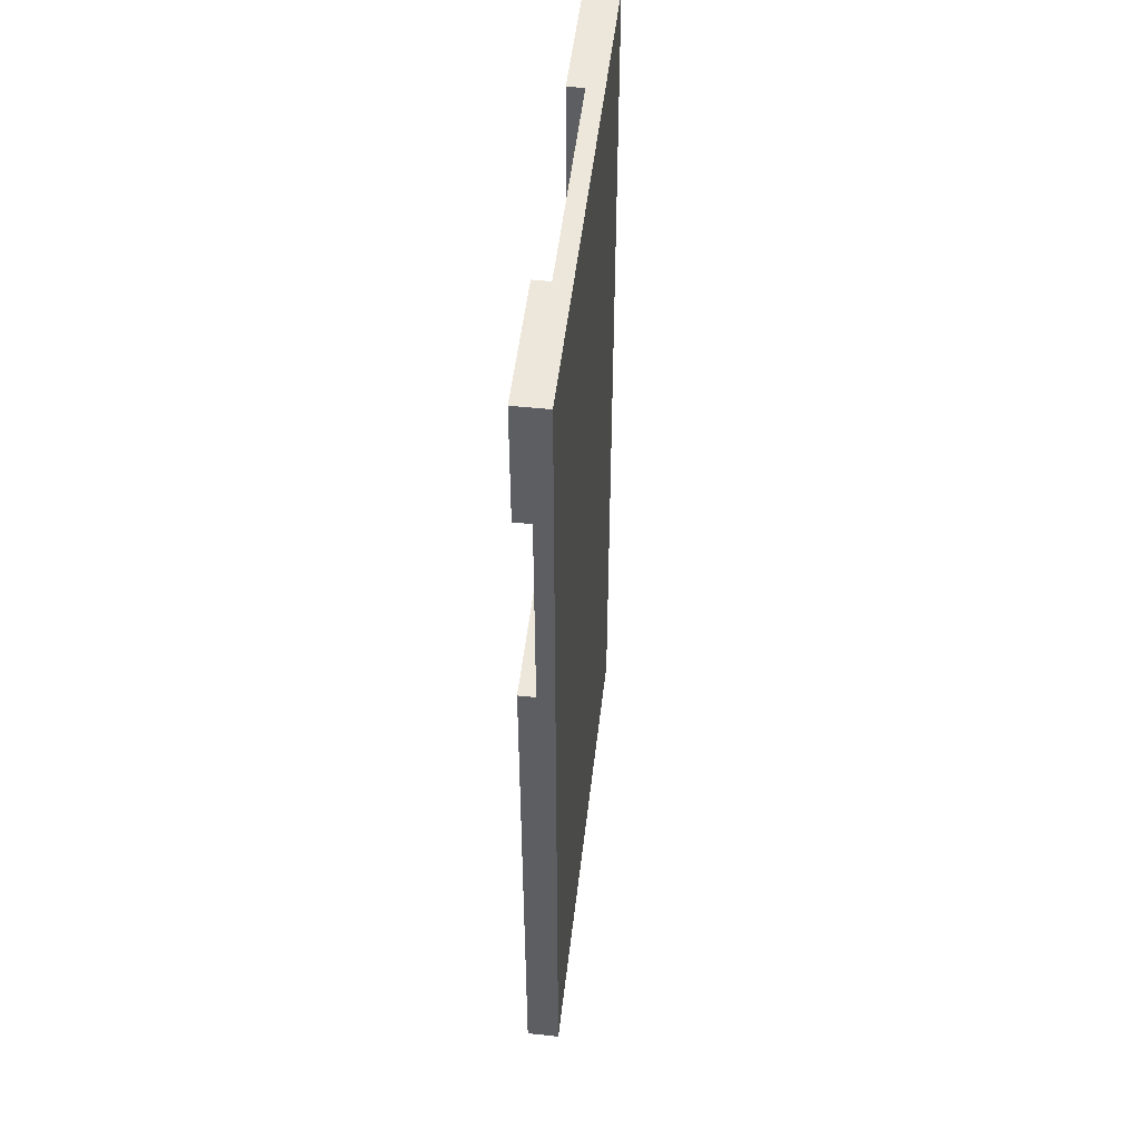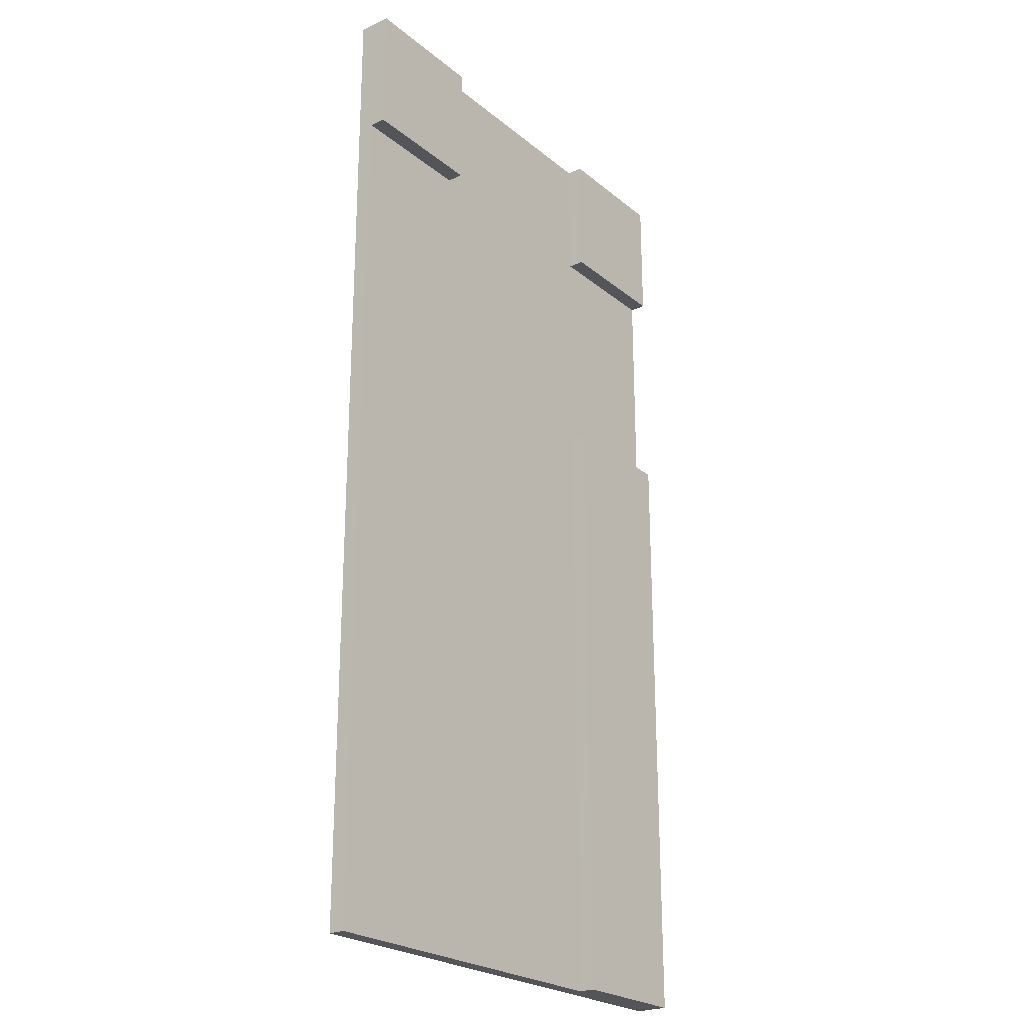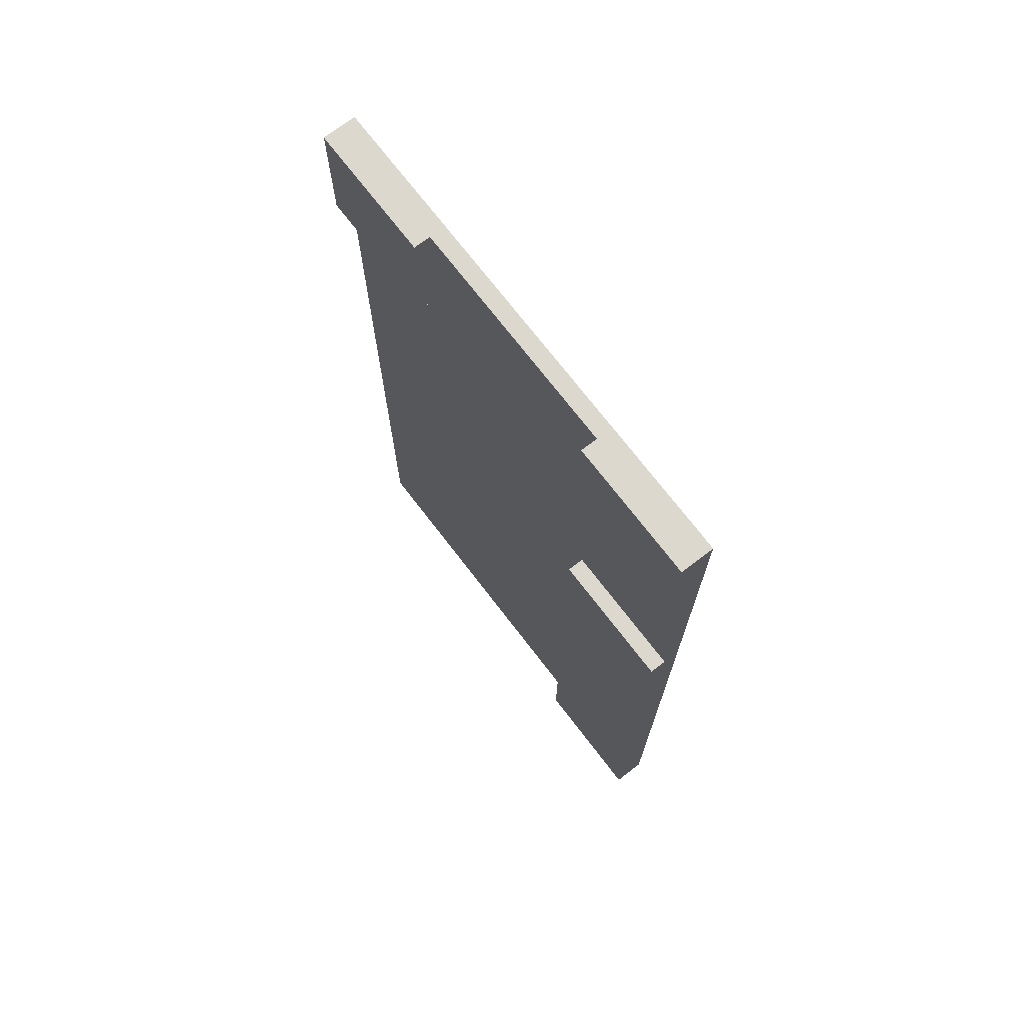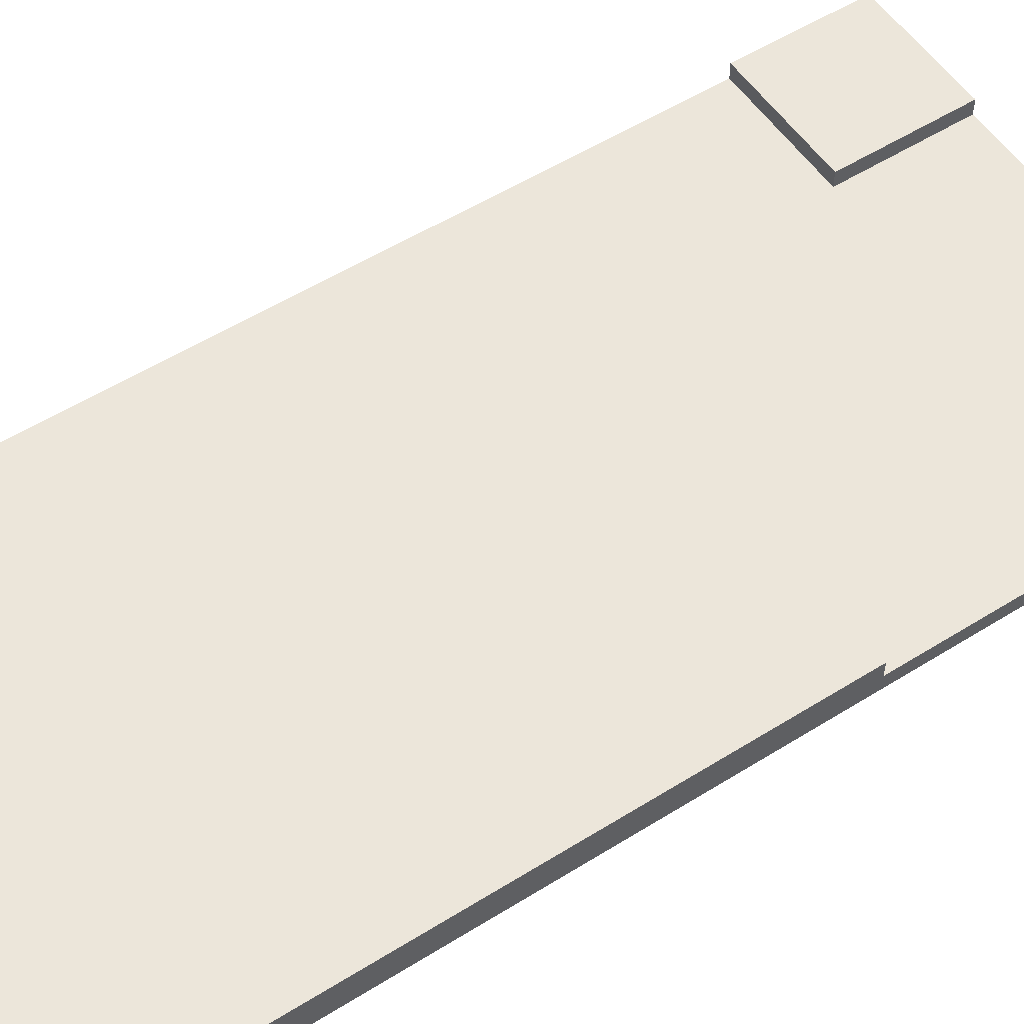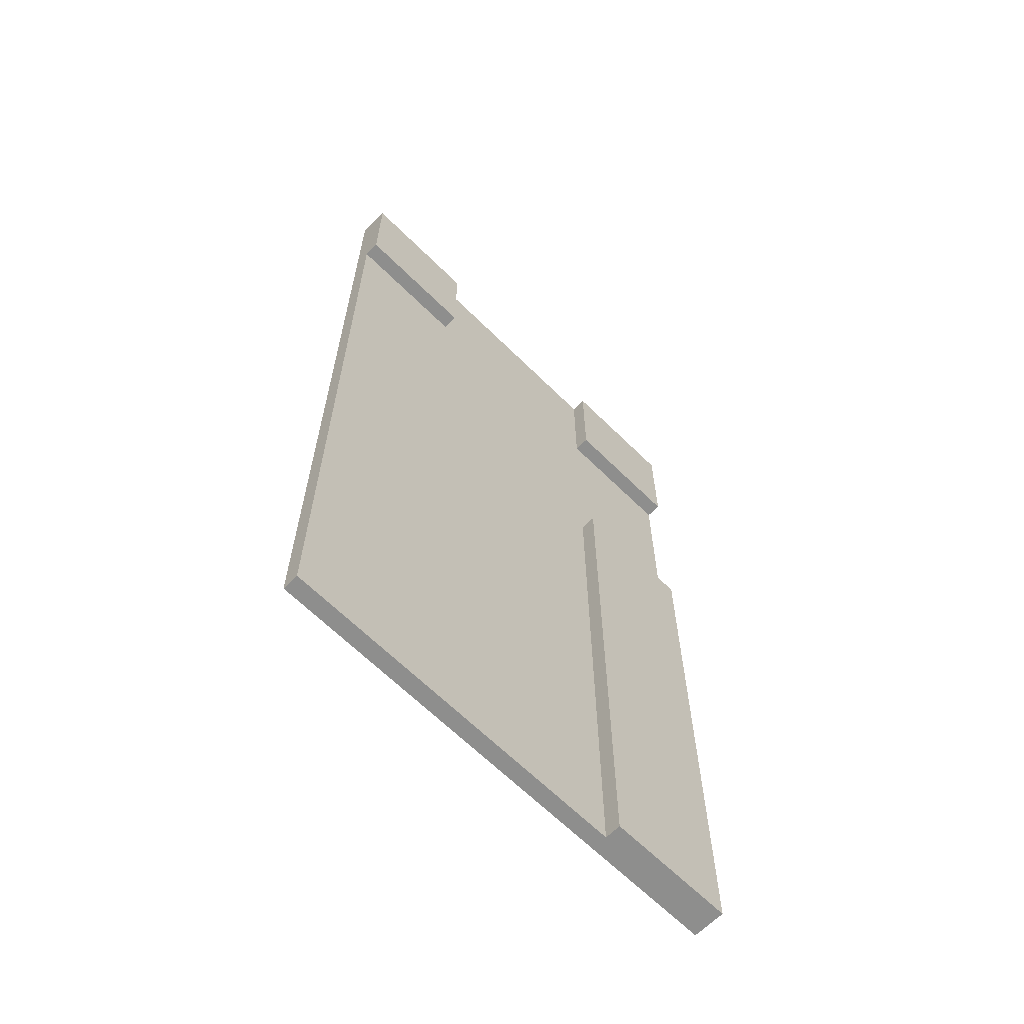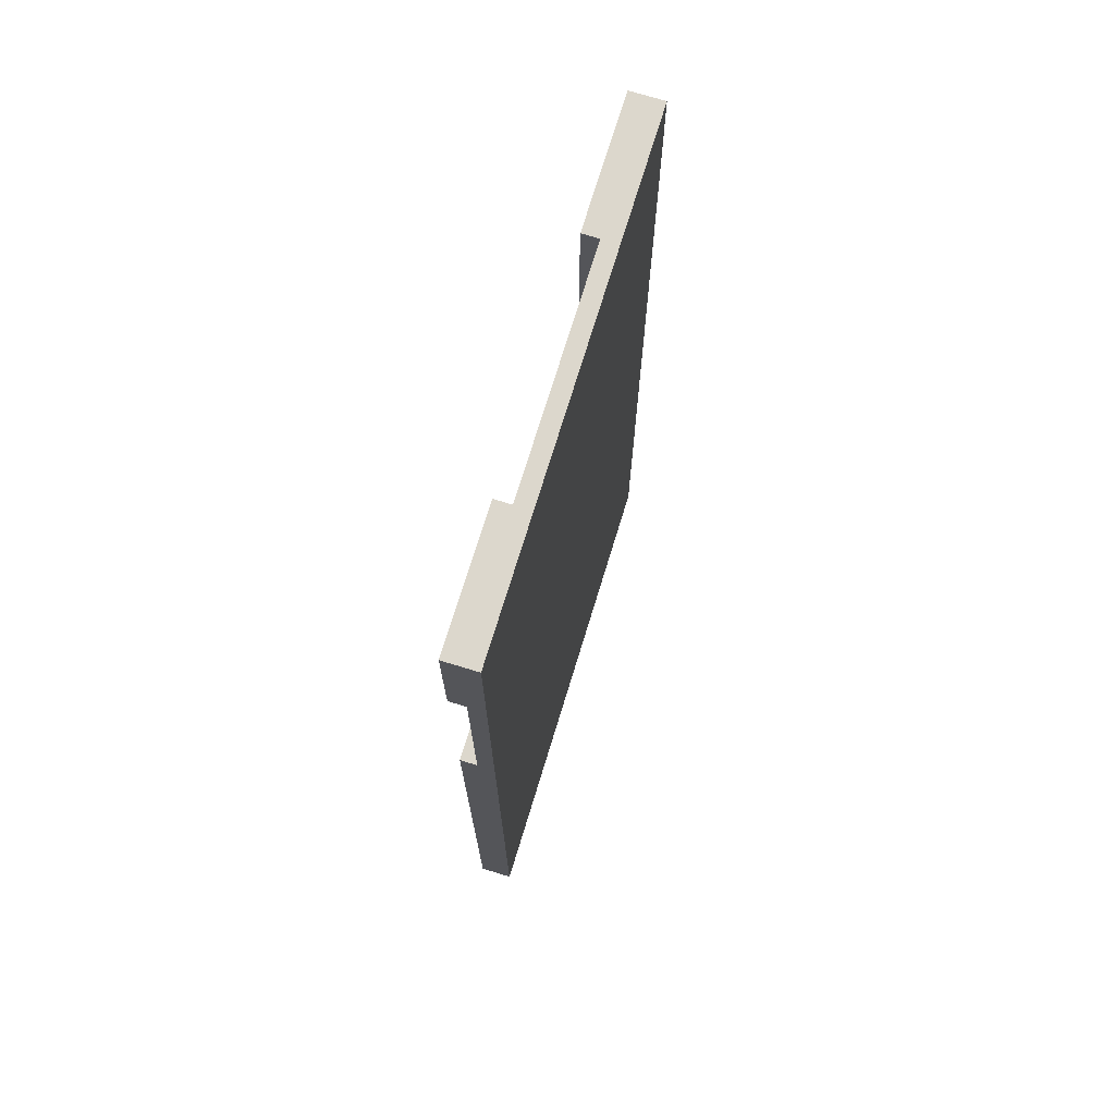
<metadata>
{"format":"obj","ext":"obj","renderer":"f3d","projection":"perspective","resolution":1024,"background":"white","views":[{"elev":51.3,"azim":-83.4,"up":"+Z"},{"elev":-24.0,"azim":127.2,"up":"+Z"},{"elev":72.6,"azim":-127.5,"up":"+Z"},{"elev":54.6,"azim":-123.5,"up":"+Y"},{"elev":-64.9,"azim":135.2,"up":"+Z"},{"elev":72.9,"azim":-73.0,"up":"+Z"}]}
</metadata>
<code>
v -15 0 30
v -15 0 22
v -15 0 21
v -15 0 9
v -15 0 8
v -15 0 -21
v -15 0 -22
v -15 0 -30
v -15 1 30
v -15 1 22
v -15 1 21
v -15 1 9
v -15 1 8
v -15 1 -21
v -15 1 -22
v -15 2 30
v -15 2 22
v -15 2 8
v -15 2 -30
v 7 1 30
v 7 1 24
v 7 1 22
v 7 2 30
v 7 2 22
v -7 1 30
v -7 1 24
v -7 1 22
v -7 1 8
v -7 1 -30
v -7 2 30
v -7 2 22
v -7 2 8
v -7 2 -30
v 15 0 30
v 15 0 26
v 15 0 21
v 15 0 -30
v 15 1 30
v 15 1 26
v 15 1 22
v 15 1 21
v 15 1 -30
v 15 2 30
v 15 2 22
v -15 0 30
v -15 1 30
v -15 2 30
v -9 0 30
v -9 1 30
v -8 0 30
v -8 1 30
v -7 0 30
v -7 1 30
v -7 2 30
v -6 0 30
v -6 1 30
v 6 0 30
v 6 1 30
v 7 0 30
v 7 1 30
v 7 2 30
v 8 0 30
v 8 1 30
v 9 0 30
v 9 1 30
v 15 0 30
v 15 1 30
v 15 2 30
v -15 1 8
v -15 2 8
v -7 1 8
v -7 2 8
v -15 1 22
v -15 2 22
v -7 1 22
v -7 2 22
v 7 1 22
v 7 2 22
v 14 1 22
v 15 1 22
v 15 2 22
v -15 0 -30
v -15 2 -30
v -7 0 -30
v -7 1 -30
v -7 2 -30
v -6 0 -30
v -6 1 -30
v 15 0 -30
v 15 1 -30
v -15 0 30
v -9 0 30
v -8 0 30
v -7 0 30
v -6 0 30
v 6 0 30
v 7 0 30
v 8 0 30
v 9 0 30
v 15 0 30
v -1 0 26
v 0 0 26
v 14 0 26
v 15 0 26
v -9 0 24
v -8 0 24
v -7 0 24
v -6 0 24
v 6 0 24
v 7 0 24
v 8 0 24
v 9 0 24
v -15 0 22
v -7 0 22
v -6 0 22
v 6 0 22
v 7 0 22
v 14 0 22
v -15 0 21
v -7 0 21
v -6 0 21
v -1 0 21
v 0 0 21
v 6 0 21
v 7 0 21
v 14 0 21
v 15 0 21
v 7 0 16
v 12 0 16
v -13 0 15
v -8 0 15
v 7 0 15
v 12 0 15
v -13 0 14
v -8 0 14
v -15 0 9
v -6 0 9
v -15 0 8
v -7 0 8
v -6 0 8
v -12 0 -15
v -8 0 -15
v -12 0 -16
v -8 0 -16
v -15 0 -21
v -7 0 -21
v -15 0 -22
v -7 0 -22
v -1 0 -22
v 0 0 -22
v -1 0 -28
v 0 0 -28
v -15 0 -30
v -7 0 -30
v -6 0 -30
v 15 0 -30
v -7 1 30
v -6 1 30
v 6 1 30
v 7 1 30
v -1 1 26
v 0 1 26
v -7 1 24
v -6 1 24
v 6 1 24
v 7 1 24
v -15 1 22
v -7 1 22
v -6 1 22
v 6 1 22
v 7 1 22
v 14 1 22
v 15 1 22
v -15 1 21
v -7 1 21
v -6 1 21
v -1 1 21
v 0 1 21
v 6 1 21
v 7 1 21
v 14 1 21
v 15 1 21
v 7 1 16
v 12 1 16
v -13 1 15
v -8 1 15
v 7 1 15
v 12 1 15
v -13 1 14
v -8 1 14
v -15 1 9
v -6 1 9
v -15 1 8
v -7 1 8
v -6 1 8
v -1 1 -22
v 0 1 -22
v -1 1 -28
v 0 1 -28
v -7 1 -30
v -6 1 -30
v 15 1 -30
v -15 2 30
v -7 2 30
v 7 2 30
v 15 2 30
v -15 2 22
v -7 2 22
v 7 2 22
v 15 2 22
v -15 2 8
v -7 2 8
v -15 2 -30
v -7 2 -30
f 9 2 1
f 10 3 2
f 10 2 9
f 11 4 3
f 11 3 10
f 12 5 4
f 12 4 11
f 13 6 5
f 13 5 12
f 14 7 6
f 14 6 13
f 15 8 7
f 15 7 14
f 16 10 9
f 17 10 16
f 18 14 13
f 18 15 14
f 19 8 15
f 19 15 18
f 23 21 20
f 23 22 21
f 24 22 23
f 25 26 30
f 26 27 30
f 30 27 31
f 28 29 32
f 32 29 33
f 34 35 38
f 35 36 39
f 38 35 39
f 39 36 40
f 36 37 41
f 40 36 41
f 41 37 42
f 39 40 43
f 38 39 43
f 43 40 44
f 48 46 45
f 49 47 46
f 49 46 48
f 50 49 48
f 51 47 49
f 51 49 50
f 52 51 50
f 53 47 51
f 53 51 52
f 54 47 53
f 55 53 52
f 56 53 55
f 57 56 55
f 58 56 57
f 59 58 57
f 60 58 59
f 62 60 59
f 63 61 60
f 63 60 62
f 64 63 62
f 65 61 63
f 65 63 64
f 66 65 64
f 67 61 65
f 67 65 66
f 68 61 67
f 71 70 69
f 72 70 71
f 73 74 75
f 75 74 76
f 77 78 79
f 79 78 80
f 80 78 81
f 82 83 84
f 84 83 85
f 85 83 86
f 84 85 87
f 87 85 88
f 87 88 89
f 89 88 90
f 101 96 95
f 102 96 101
f 103 100 99
f 104 100 103
f 105 92 91
f 105 93 92
f 106 94 93
f 106 93 105
f 107 95 94
f 107 94 106
f 108 101 95
f 108 95 107
f 109 96 102
f 109 97 96
f 110 98 97
f 110 97 109
f 111 99 98
f 111 98 110
f 112 103 99
f 112 99 111
f 113 105 91
f 113 106 105
f 113 107 106
f 114 108 107
f 114 107 113
f 115 101 108
f 115 108 114
f 116 109 102
f 116 110 109
f 117 112 111
f 117 110 116
f 117 111 110
f 118 104 103
f 118 112 117
f 118 103 112
f 119 114 113
f 120 115 114
f 120 114 119
f 121 101 115
f 121 115 120
f 122 102 101
f 122 101 121
f 123 116 102
f 123 102 122
f 124 117 116
f 124 116 123
f 125 118 117
f 125 117 124
f 126 104 118
f 126 118 125
f 127 104 126
f 128 123 122
f 128 121 120
f 128 127 126
f 128 126 125
f 128 124 123
f 128 122 121
f 128 120 119
f 128 125 124
f 129 127 128
f 130 128 119
f 131 128 130
f 132 129 128
f 132 128 131
f 133 127 129
f 133 129 132
f 134 131 130
f 134 130 119
f 135 132 131
f 135 131 134
f 135 133 132
f 136 134 119
f 136 135 134
f 137 133 135
f 137 135 136
f 138 137 136
f 139 137 138
f 140 133 137
f 140 137 139
f 141 139 138
f 142 139 141
f 143 141 138
f 143 142 141
f 144 139 142
f 144 142 143
f 145 143 138
f 145 144 143
f 146 140 139
f 146 144 145
f 146 139 144
f 147 146 145
f 148 140 146
f 148 146 147
f 149 133 140
f 150 133 149
f 151 149 140
f 151 150 149
f 152 133 150
f 152 150 151
f 153 148 147
f 154 140 148
f 154 148 153
f 155 151 140
f 155 140 154
f 155 152 151
f 156 127 133
f 156 152 155
f 156 133 152
f 158 159 161
f 161 159 162
f 157 158 163
f 158 161 164
f 163 158 164
f 162 159 165
f 159 160 165
f 165 160 166
f 163 164 168
f 164 161 169
f 168 164 169
f 162 165 170
f 165 166 170
f 170 166 171
f 167 168 174
f 168 169 175
f 174 168 175
f 169 161 176
f 175 169 176
f 161 162 177
f 176 161 177
f 162 170 178
f 177 162 178
f 170 171 179
f 178 170 179
f 171 172 180
f 179 171 180
f 172 173 181
f 180 172 181
f 181 173 182
f 179 180 183
f 177 178 183
f 181 182 183
f 180 181 183
f 178 179 183
f 176 177 183
f 175 176 183
f 174 175 183
f 183 182 184
f 174 183 185
f 185 183 186
f 183 184 187
f 186 183 187
f 184 182 188
f 187 184 188
f 185 186 189
f 174 185 189
f 186 187 190
f 189 186 190
f 187 188 190
f 174 189 191
f 189 190 191
f 190 188 192
f 191 190 192
f 191 192 193
f 193 192 194
f 192 188 195
f 194 192 195
f 195 188 196
f 196 188 197
f 195 196 198
f 196 197 198
f 197 188 199
f 198 197 199
f 194 195 200
f 195 198 201
f 200 195 201
f 198 199 201
f 188 182 202
f 201 199 202
f 199 188 202
f 203 204 207
f 207 204 208
f 205 206 209
f 209 206 210
f 211 212 213
f 213 212 214

</code>
